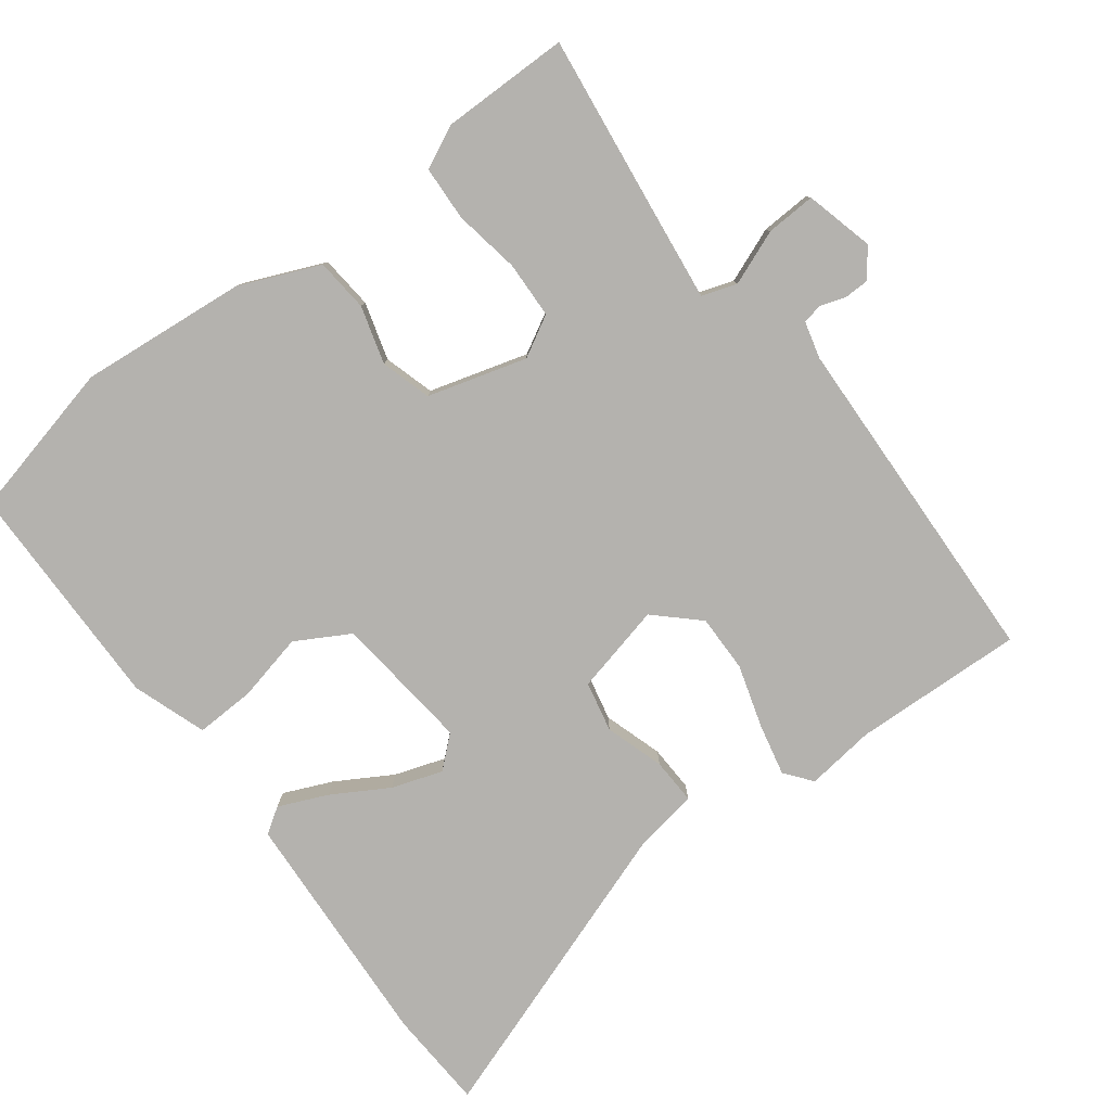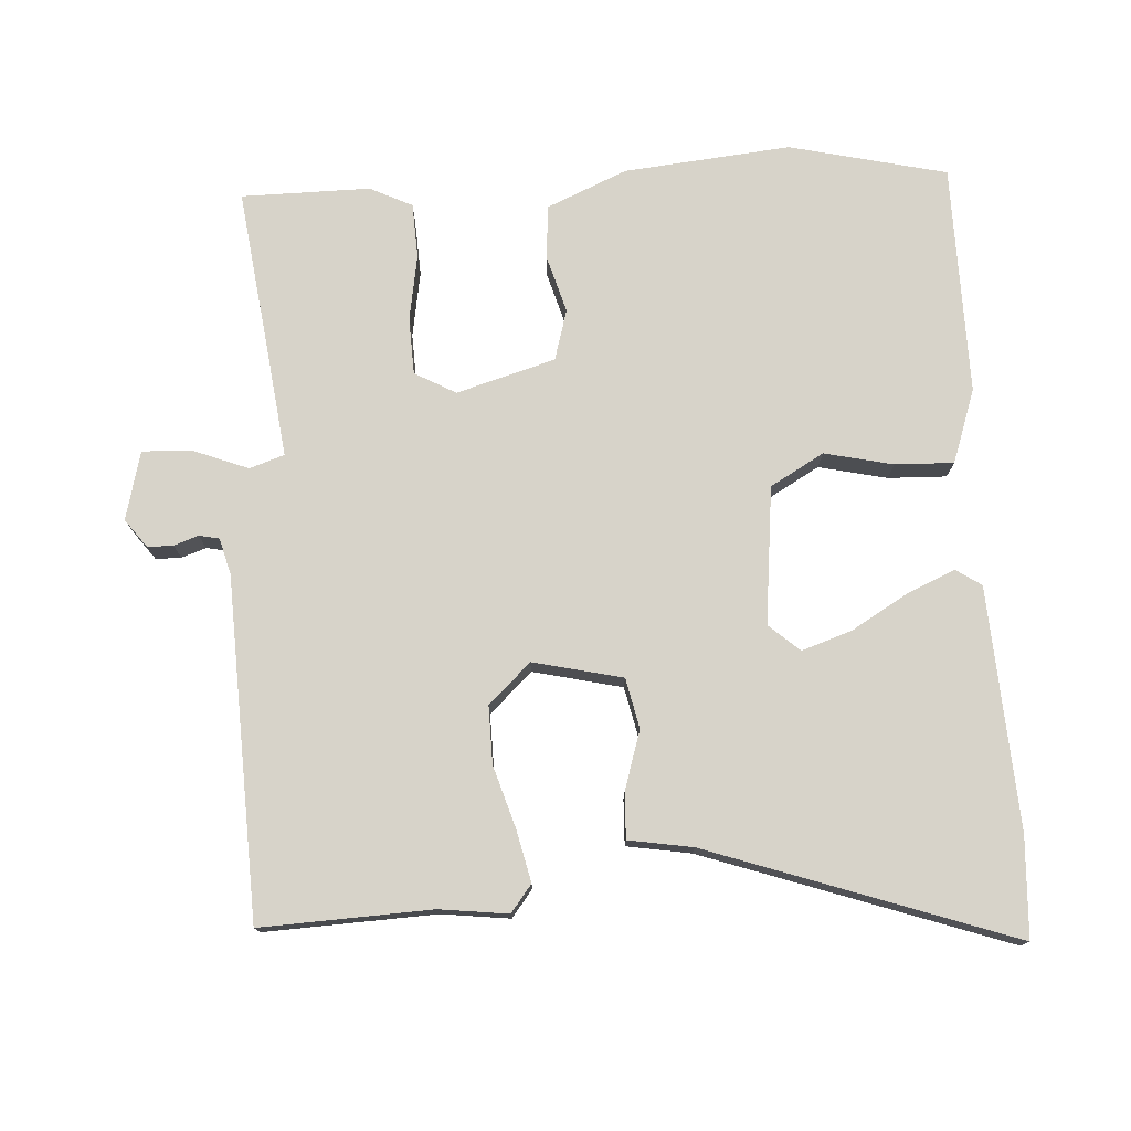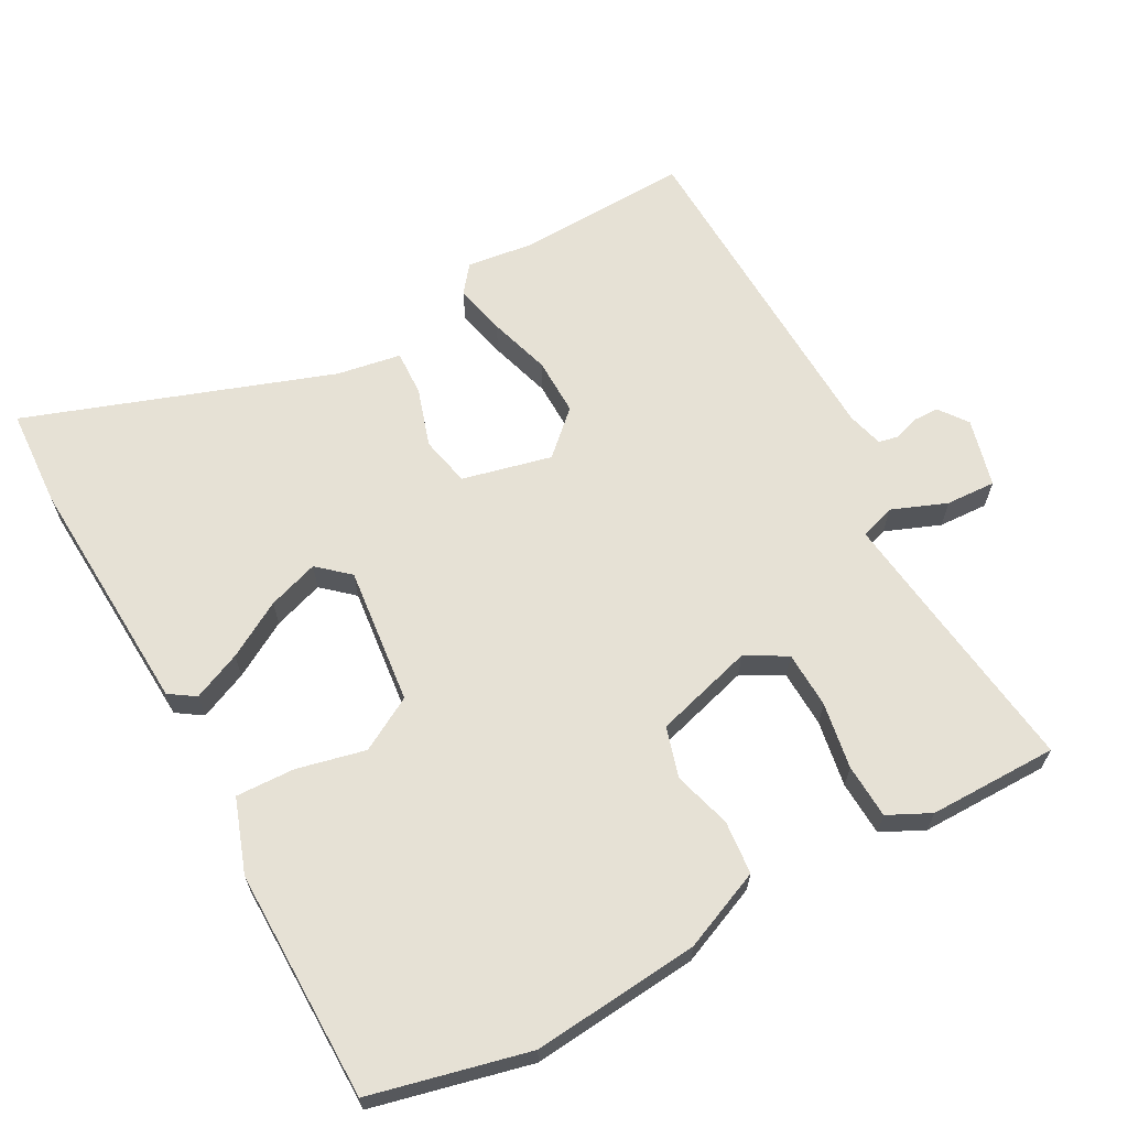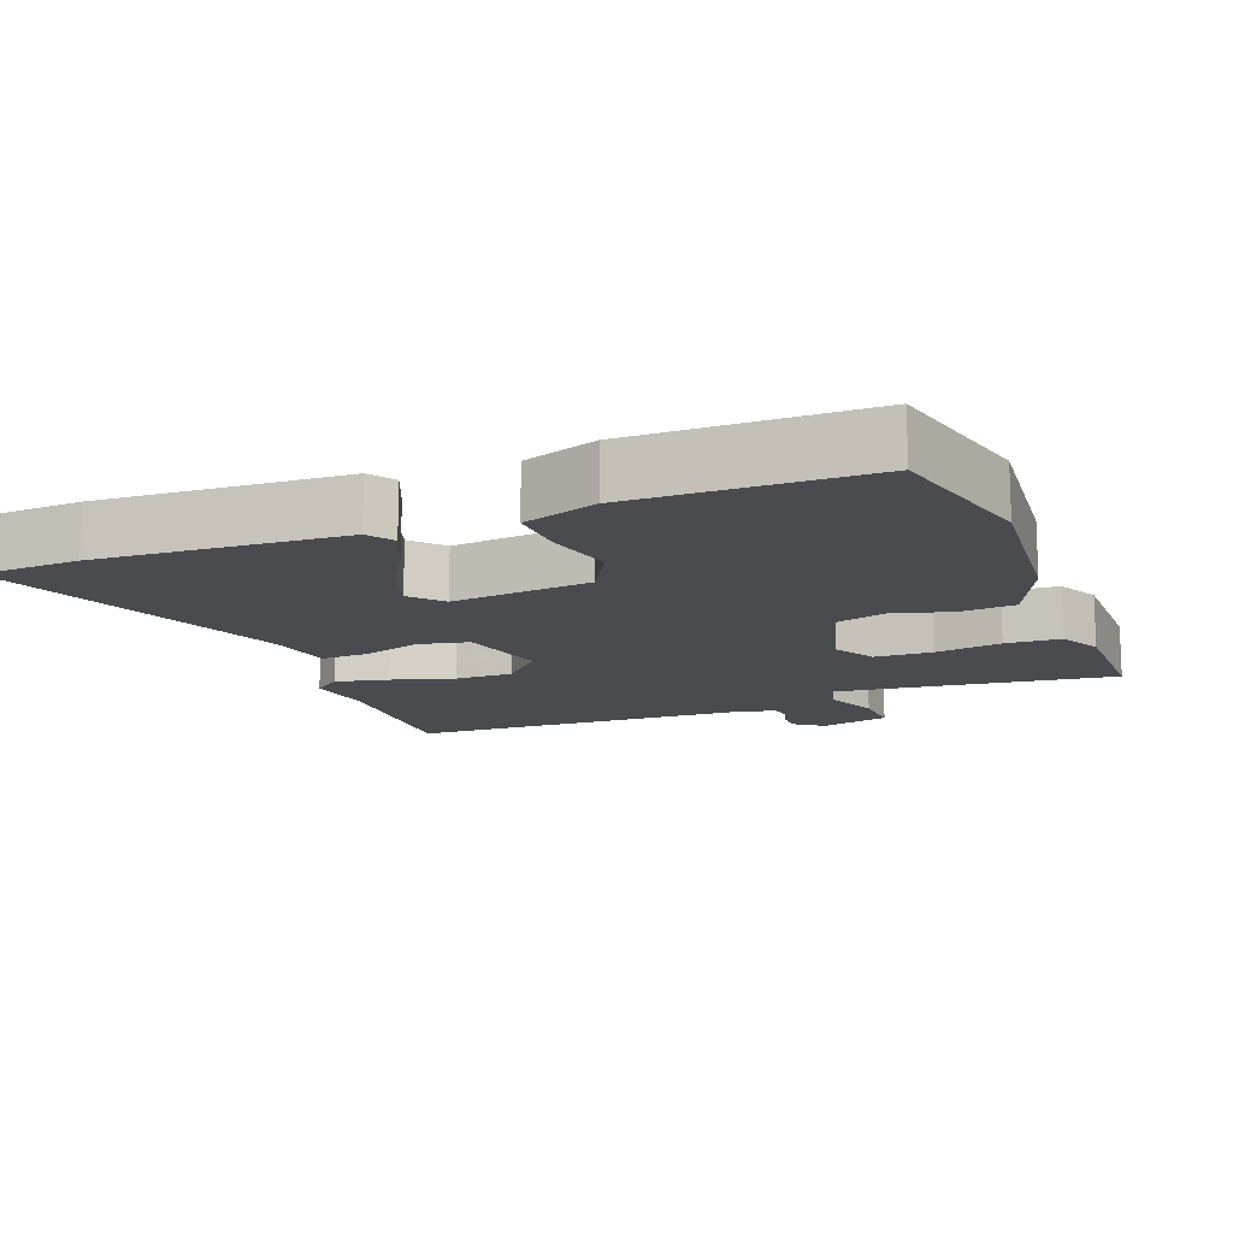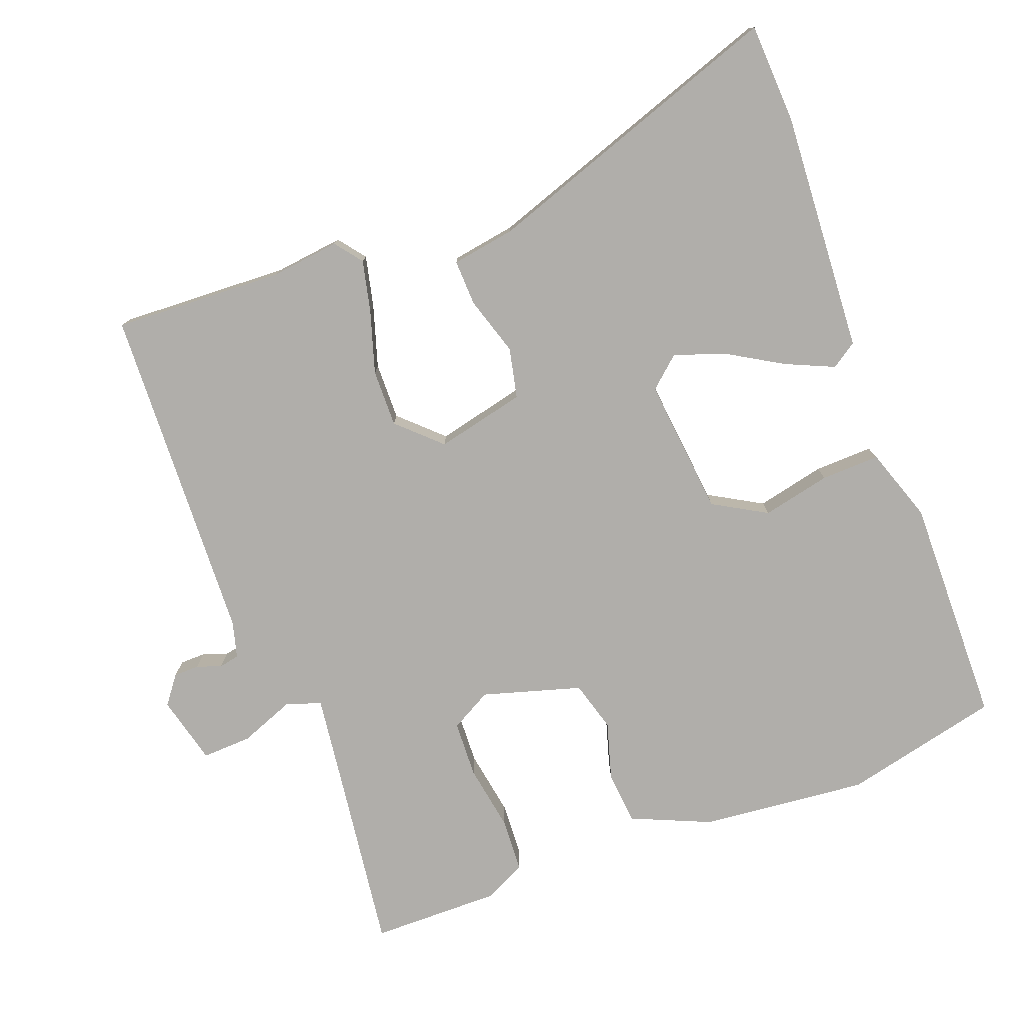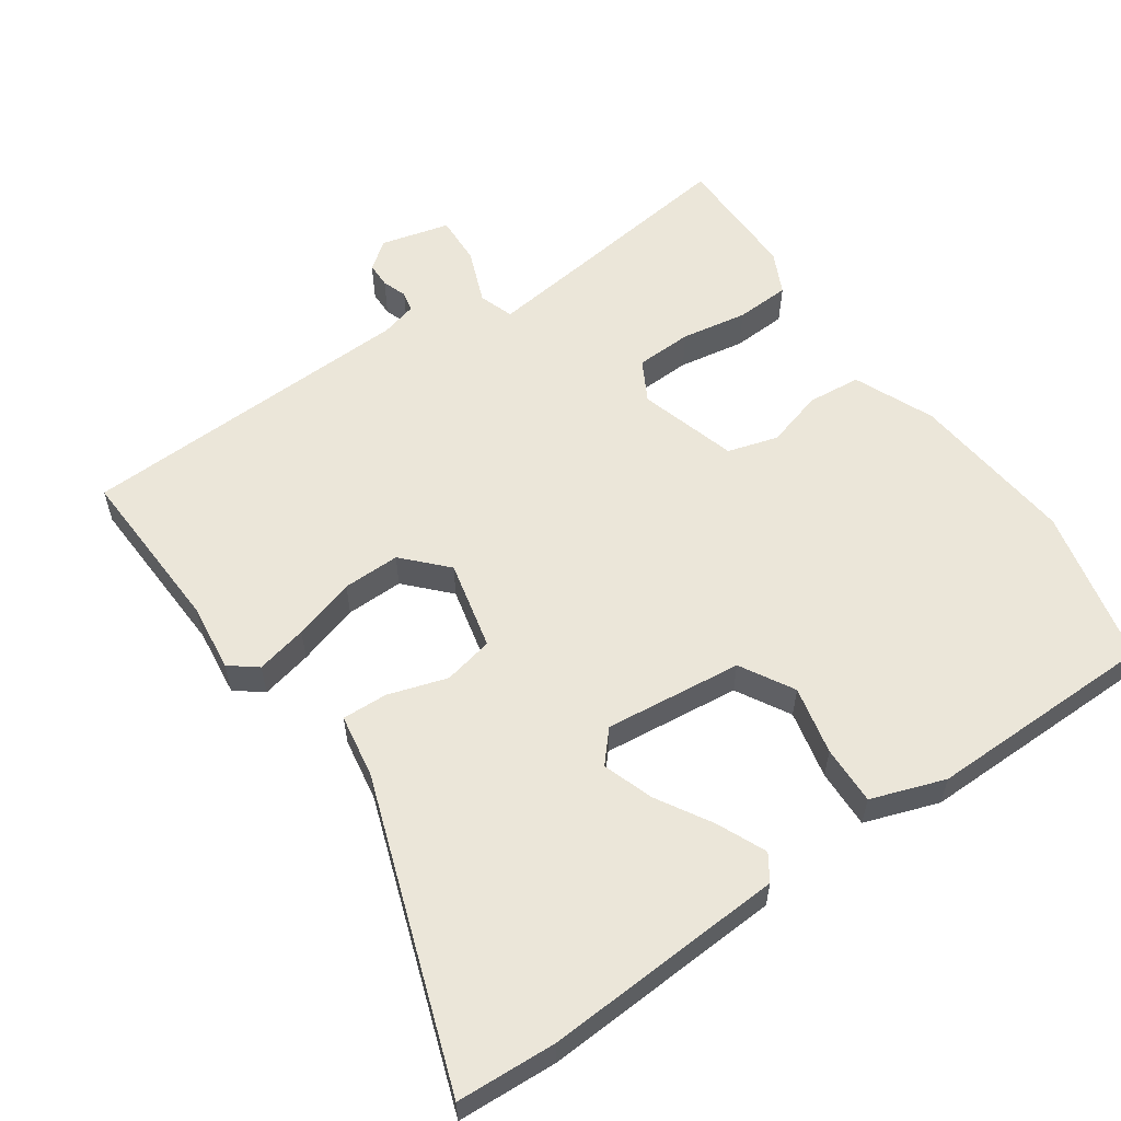
<metadata>
{"format":"obj","ext":"obj","renderer":"f3d","projection":"perspective","resolution":1024,"background":"white","views":[{"elev":-79.8,"azim":-55.1,"up":"+Y"},{"elev":76.2,"azim":84.4,"up":"+Y"},{"elev":64.6,"azim":-120.6,"up":"+Y"},{"elev":-14.0,"azim":-160.7,"up":"+Y"},{"elev":-77.7,"azim":108.3,"up":"+Y"},{"elev":57.5,"azim":143.1,"up":"+Y"}]}
</metadata>
<code>
v 0.62 0.07 -0.489
v 0.476 0.07 -0.502
v 0.126 0.07 -0.495
v 0.1 0.07 -0.459
v 0.128 0.07 -0.388
v 0.172 0.07 -0.306
v 0.194 0.07 -0.232
v 0.153 0.07 -0.189
v -0.045 0.07 -0.218
v -0.086 0.07 -0.297
v -0.06 0.07 -0.395
v -0.054 0.07 -0.48
v -0.159 0.07 -0.521
v -0.492 0.07 -0.53
v -0.554 0.07 -0.305
v -0.54 0.07 -0.063
v -0.495 0.07 0.054
v -0.418 0.07 0.064
v -0.334 0.07 0.043
v -0.262 0.07 0.067
v -0.226 0.07 0.211
v -0.261 0.07 0.269
v -0.343 0.07 0.269
v -0.438 0.07 0.249
v -0.517 0.07 0.25
v -0.549 0.07 0.31
v -0.555 0.07 0.496
v -0.298 0.07 0.473
v -0.158 0.07 0.461
v -0.143 0.07 0.512
v -0.177 0.07 0.59
v -0.183 0.07 0.662
v -0.085 0.07 0.691
v -0.043 0.07 0.662
v -0.041 0.07 0.625
v -0.052 0.07 0.589
v -0.045 0.07 0.56
v 0.008 0.07 0.548
v 0.5 0.07 0.548
v 0.499 0.07 0.301
v 0.515 0.07 0.202
v 0.477 0.07 0.17
v 0.402 0.07 0.184
v 0.311 0.07 0.208
v 0.228 0.07 0.206
v 0.173 0.07 0.143
v 0.208 0.07 0.015
v 0.281 0.07 0.002
v 0.365 0.07 0.032
v 0.431 0.07 0.037
v 0.45 0.07 -0.055
v 0.62 0 -0.489
v 0.476 0 -0.502
v 0.126 0 -0.495
v 0.1 0 -0.459
v 0.128 0 -0.388
v 0.172 0 -0.306
v 0.194 0 -0.232
v 0.153 0 -0.189
v -0.045 0 -0.218
v -0.086 0 -0.297
v -0.06 0 -0.395
v -0.054 0 -0.48
v -0.159 0 -0.521
v -0.492 0 -0.53
v -0.554 0 -0.305
v -0.54 0 -0.063
v -0.495 0 0.054
v -0.418 0 0.064
v -0.334 0 0.043
v -0.262 0 0.067
v -0.226 0 0.211
v -0.261 0 0.269
v -0.343 0 0.269
v -0.438 0 0.249
v -0.517 0 0.25
v -0.549 0 0.31
v -0.555 0 0.496
v -0.298 0 0.473
v -0.158 0 0.461
v -0.143 0 0.512
v -0.177 0 0.59
v -0.183 0 0.662
v -0.085 0 0.691
v -0.043 0 0.662
v -0.041 0 0.625
v -0.052 0 0.589
v -0.045 0 0.56
v 0.008 0 0.548
v 0.5 0 0.548
v 0.499 0 0.301
v 0.515 0 0.202
v 0.477 0 0.17
v 0.402 0 0.184
v 0.311 0 0.208
v 0.228 0 0.206
v 0.173 0 0.143
v 0.208 0 0.015
v 0.281 0 0.002
v 0.365 0 0.032
v 0.431 0 0.037
v 0.45 0 -0.055
f 48 49 50 51
f 51 1 2
f 48 51 2
f 47 48 2
f 42 43 44
f 41 42 44
f 40 41 44
f 40 44 45
f 39 40 45
f 38 39 45
f 37 38 45 46
f 34 35 36
f 33 34 36
f 32 33 36
f 31 32 36
f 30 31 36
f 29 30 36 37
f 26 27 28
f 25 26 28
f 24 25 28
f 23 24 28
f 22 23 28 29
f 37 46 47
f 29 37 47
f 22 29 47
f 21 22 47
f 17 18 19
f 16 17 19
f 15 16 19
f 14 15 19
f 13 14 19
f 12 13 19
f 11 12 19
f 10 11 19
f 9 10 19 20
f 4 5 6
f 3 4 6
f 2 3 6
f 2 6 7
f 47 2 7 8
f 20 21 47
f 9 20 47
f 8 9 47
f 102 101 100 99
f 53 52 102
f 53 102 99
f 53 99 98
f 95 94 93
f 95 93 92
f 95 92 91
f 96 95 91
f 96 91 90
f 96 90 89
f 97 96 89 88
f 87 86 85
f 87 85 84
f 87 84 83
f 87 83 82
f 87 82 81
f 88 87 81 80
f 79 78 77
f 79 77 76
f 79 76 75
f 79 75 74
f 80 79 74 73
f 98 97 88
f 98 88 80
f 98 80 73
f 98 73 72
f 70 69 68
f 70 68 67
f 70 67 66
f 70 66 65
f 70 65 64
f 70 64 63
f 70 63 62
f 70 62 61
f 71 70 61 60
f 57 56 55
f 57 55 54
f 57 54 53
f 58 57 53
f 59 58 53 98
f 98 72 71
f 98 71 60
f 98 60 59
f 1 52 53 2
f 2 53 54 3
f 3 54 55 4
f 4 55 56 5
f 5 56 57 6
f 6 57 58 7
f 7 58 59 8
f 8 59 60 9
f 9 60 61 10
f 10 61 62 11
f 11 62 63 12
f 12 63 64 13
f 13 64 65 14
f 14 65 66 15
f 15 66 67 16
f 16 67 68 17
f 17 68 69 18
f 18 69 70 19
f 19 70 71 20
f 20 71 72 21
f 21 72 73 22
f 22 73 74 23
f 23 74 75 24
f 24 75 76 25
f 25 76 77 26
f 26 77 78 27
f 27 78 79 28
f 28 79 80 29
f 29 80 81 30
f 30 81 82 31
f 31 82 83 32
f 32 83 84 33
f 33 84 85 34
f 34 85 86 35
f 35 86 87 36
f 36 87 88 37
f 37 88 89 38
f 38 89 90 39
f 39 90 91 40
f 40 91 92 41
f 41 92 93 42
f 42 93 94 43
f 43 94 95 44
f 44 95 96 45
f 45 96 97 46
f 46 97 98 47
f 47 98 99 48
f 48 99 100 49
f 49 100 101 50
f 50 101 102 51
f 51 102 52 1

</code>
